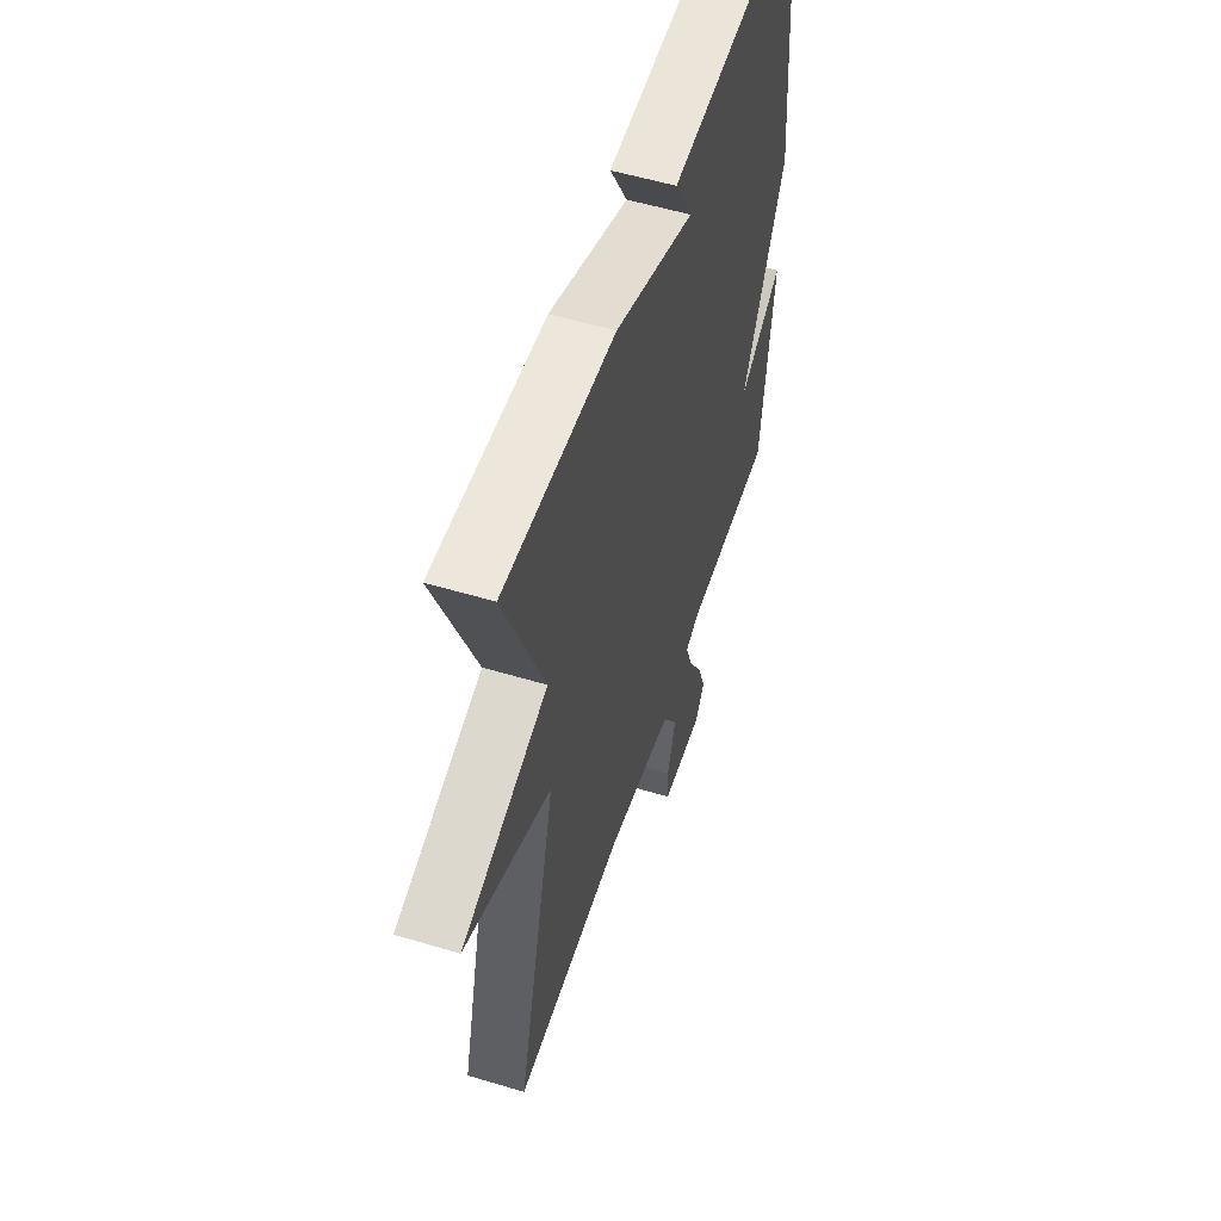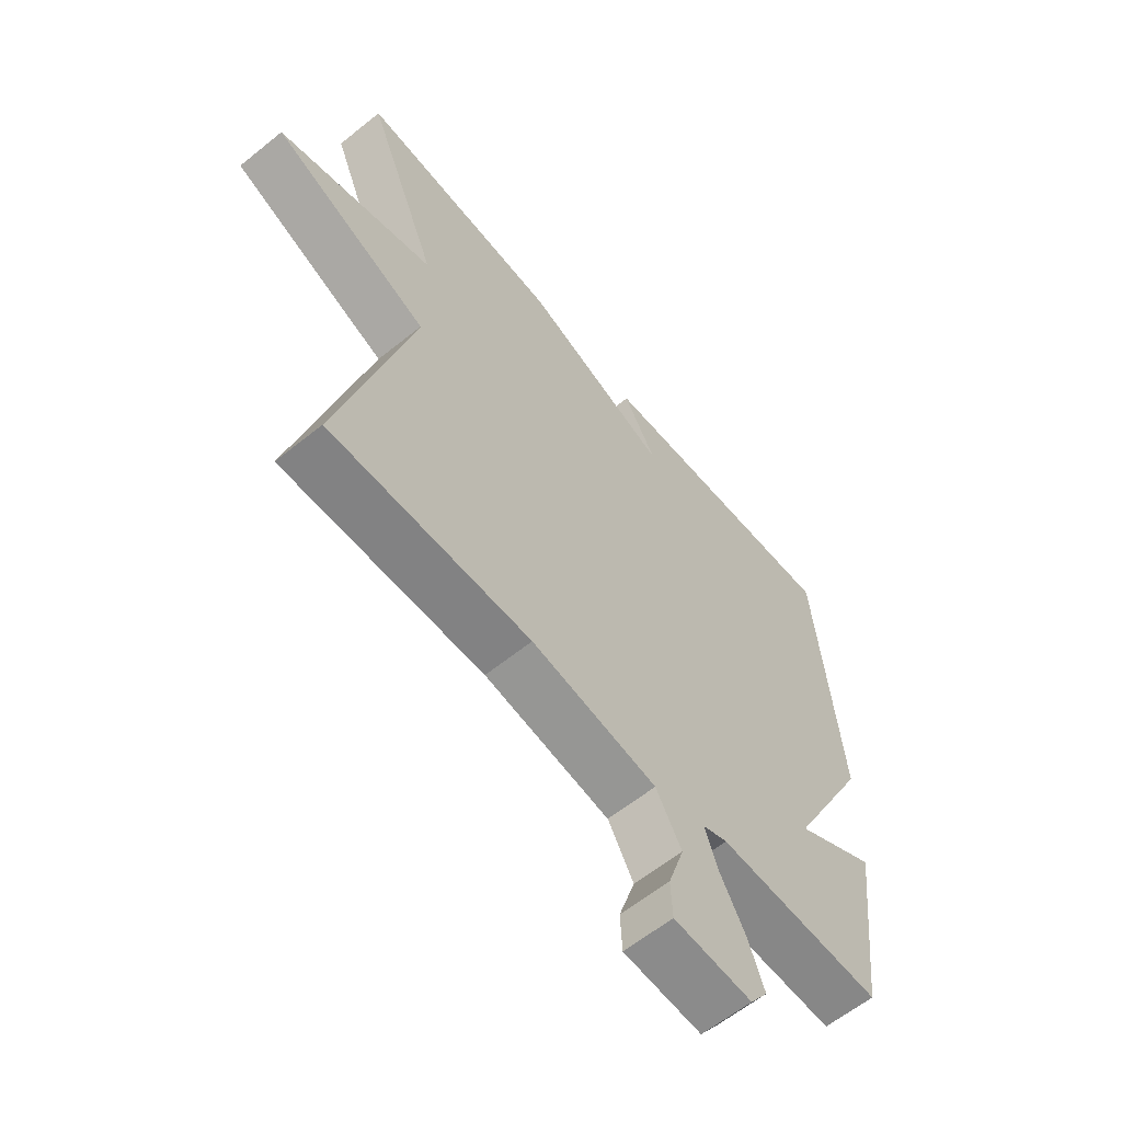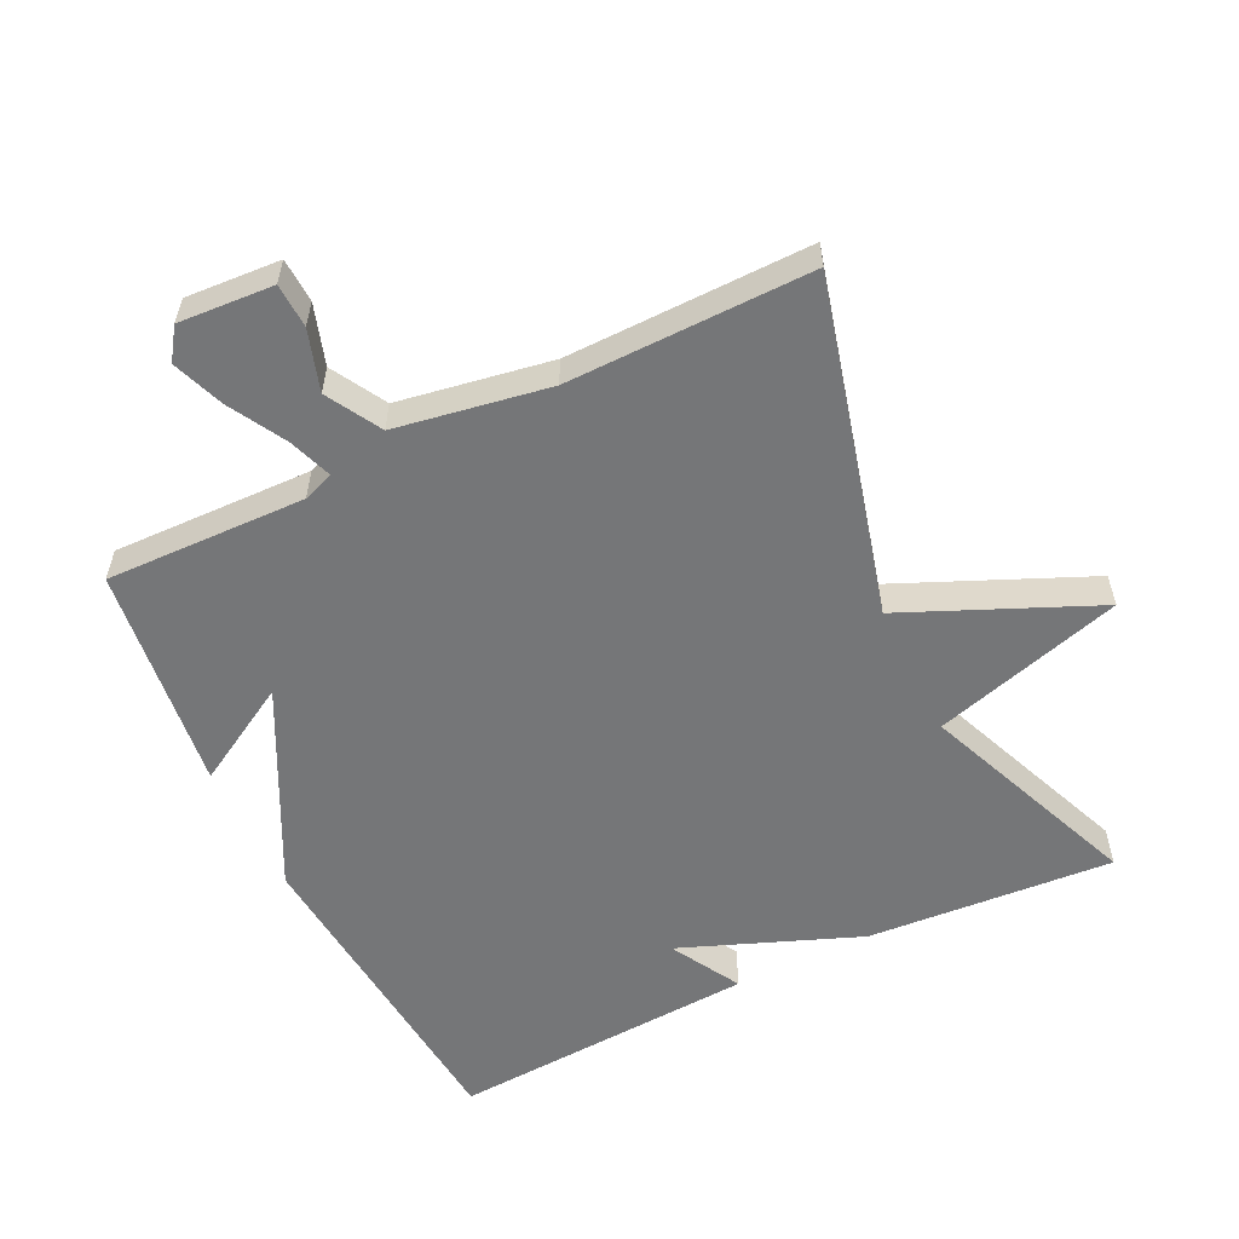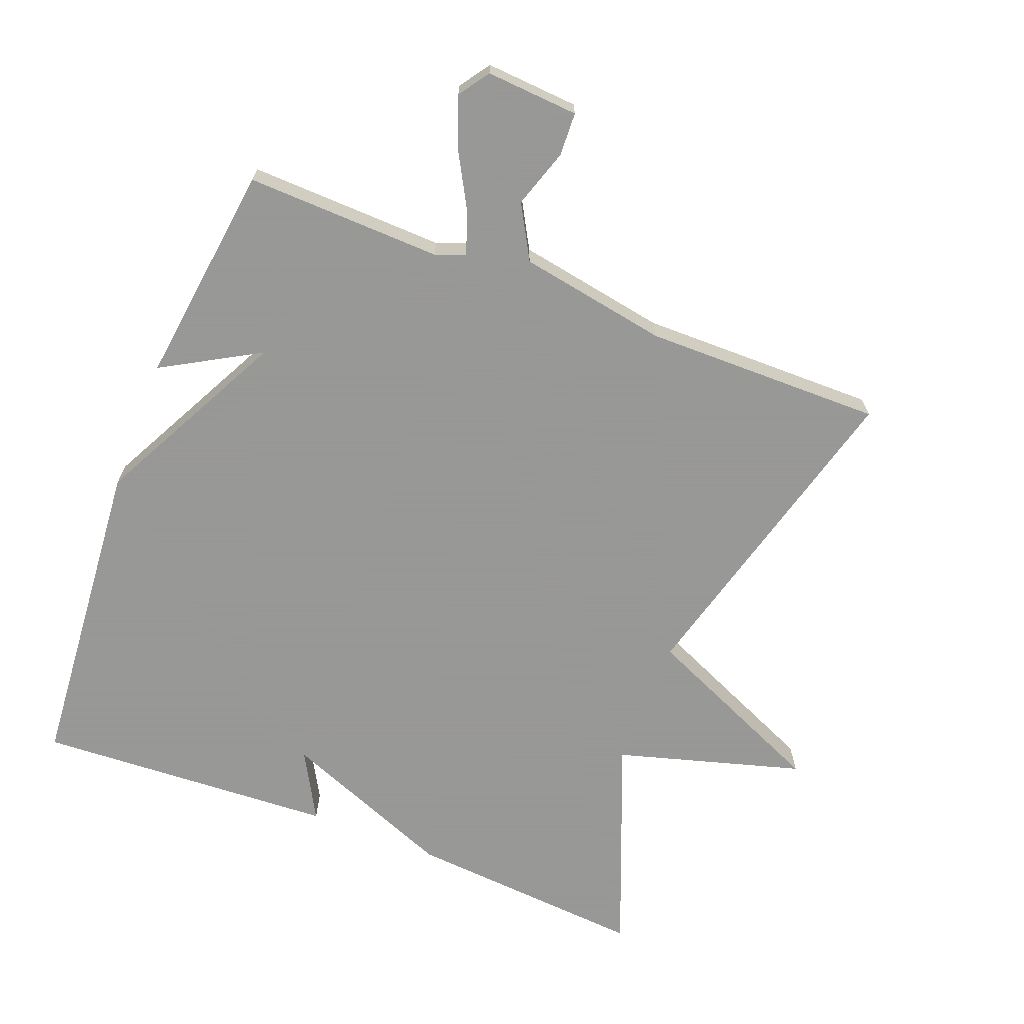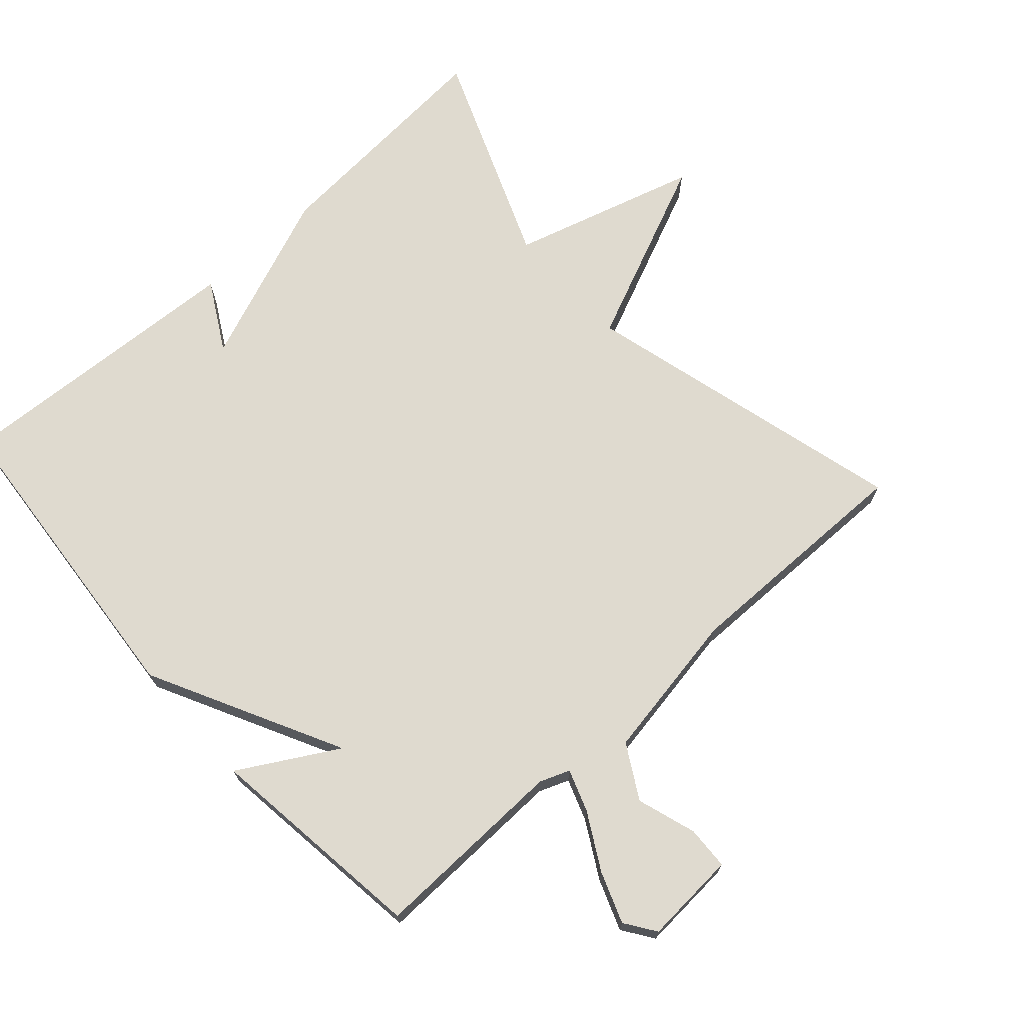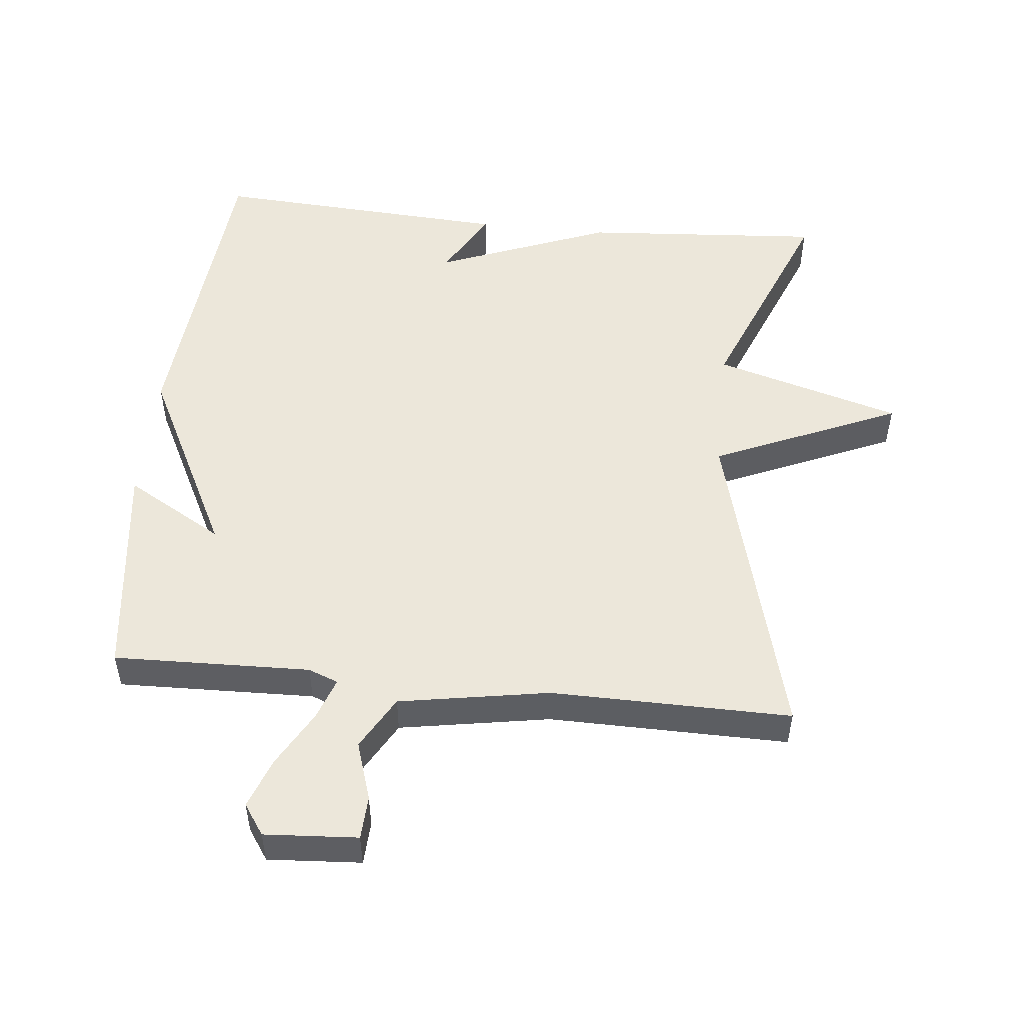
<metadata>
{"format":"obj","ext":"obj","renderer":"f3d","projection":"perspective","resolution":1024,"background":"white","views":[{"elev":55.0,"azim":-72.4,"up":"+Z"},{"elev":-61.2,"azim":-50.6,"up":"+Z"},{"elev":-56.8,"azim":-154.0,"up":"+Y"},{"elev":-68.4,"azim":158.6,"up":"+Y"},{"elev":70.6,"azim":138.0,"up":"+Y"},{"elev":51.2,"azim":-174.1,"up":"+Y"}]}
</metadata>
<code>
v 0.5 0.07 -0.5
v 0.21 0.07 -0.492
v 0.166 0.07 -0.509
v 0.188 0.07 -0.571
v 0.234 0.07 -0.653
v 0.262 0.07 -0.728
v 0.231 0.07 -0.773
v 0.094 0.07 -0.764
v 0.091 0.07 -0.7
v 0.119 0.07 -0.613
v 0.074 0.07 -0.534
v -0.147 0.07 -0.496
v -0.5 0.07 -0.5
v -0.373 0.07 -0.017
v -0.648 0.07 0.103
v -0.373 0.07 0.183
v -0.5 0.07 0.5
v -0.144 0.07 0.474
v 0.113 0.07 0.373
v 0.056 0.07 0.474
v 0.5 0.07 0.5
v 0.541 0.07 0.028
v 0.397 0.07 -0.255
v 0.541 0.07 -0.172
v 0.5 0 -0.5
v 0.21 0 -0.492
v 0.166 0 -0.509
v 0.188 0 -0.571
v 0.234 0 -0.653
v 0.262 0 -0.728
v 0.231 0 -0.773
v 0.094 0 -0.764
v 0.091 0 -0.7
v 0.119 0 -0.613
v 0.074 0 -0.534
v -0.147 0 -0.496
v -0.5 0 -0.5
v -0.373 0 -0.017
v -0.648 0 0.103
v -0.373 0 0.183
v -0.5 0 0.5
v -0.144 0 0.474
v 0.113 0 0.373
v 0.056 0 0.474
v 0.5 0 0.5
v 0.541 0 0.028
v 0.397 0 -0.255
v 0.541 0 -0.172
f 23 24 1 2
f 22 23 2 3
f 19 20 21 22
f 19 22 3
f 18 19 3
f 17 18 3
f 16 17 3
f 14 15 16
f 14 16 3 4
f 12 13 14
f 11 12 14
f 4 5 6
f 14 4 6
f 11 14 6
f 10 11 6 7
f 7 8 9 10
f 26 25 48 47
f 27 26 47 46
f 46 45 44 43
f 27 46 43
f 27 43 42
f 27 42 41
f 27 41 40
f 40 39 38
f 28 27 40 38
f 38 37 36
f 38 36 35
f 30 29 28
f 30 28 38
f 30 38 35
f 31 30 35 34
f 34 33 32 31
f 1 25 26 2
f 2 26 27 3
f 3 27 28 4
f 4 28 29 5
f 5 29 30 6
f 6 30 31 7
f 7 31 32 8
f 8 32 33 9
f 9 33 34 10
f 10 34 35 11
f 11 35 36 12
f 12 36 37 13
f 13 37 38 14
f 14 38 39 15
f 15 39 40 16
f 16 40 41 17
f 17 41 42 18
f 18 42 43 19
f 19 43 44 20
f 20 44 45 21
f 21 45 46 22
f 22 46 47 23
f 23 47 48 24
f 24 48 25 1

</code>
